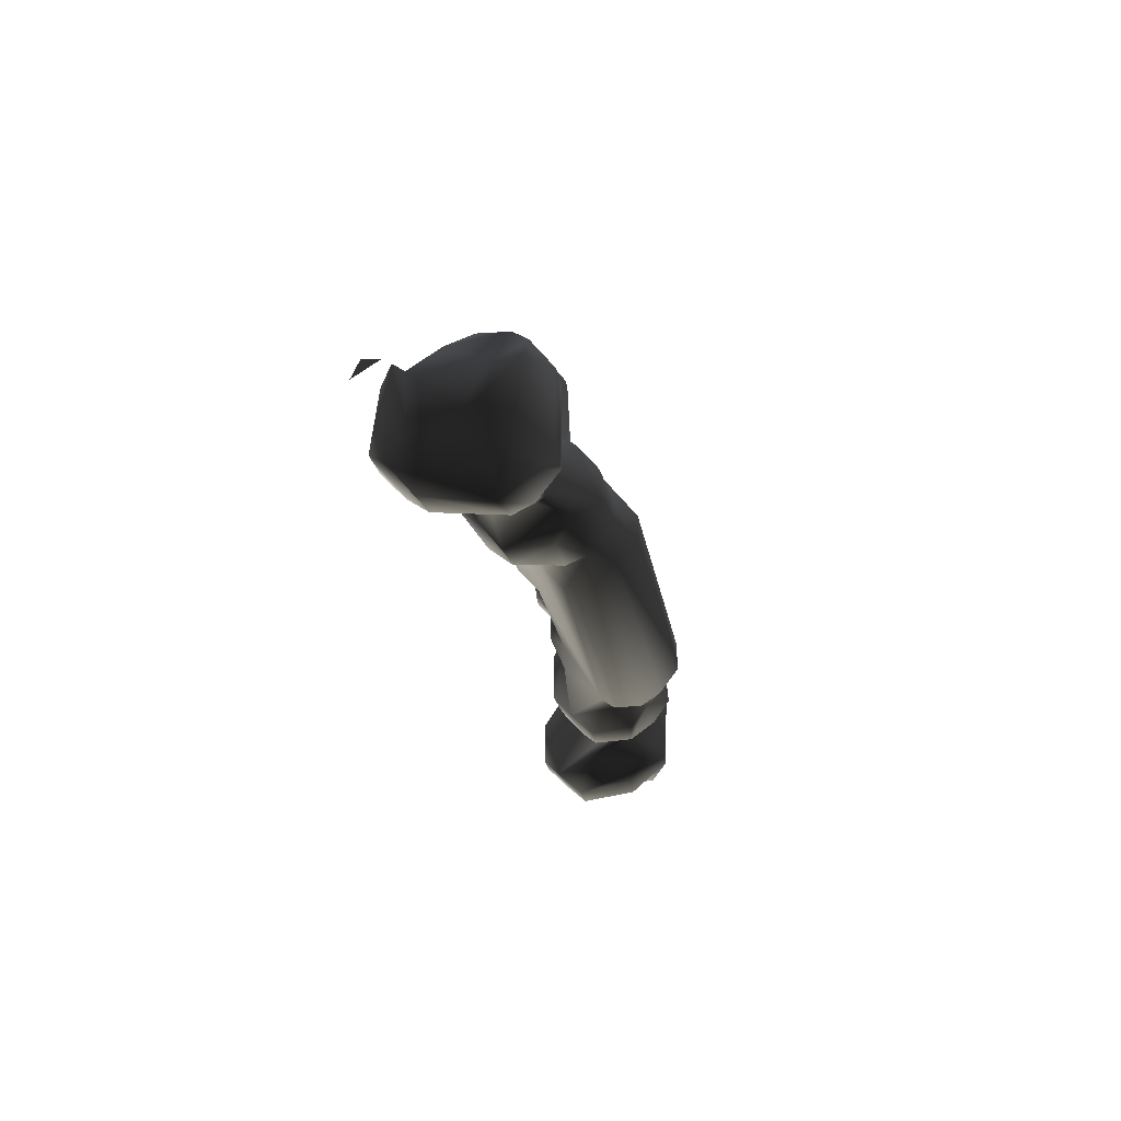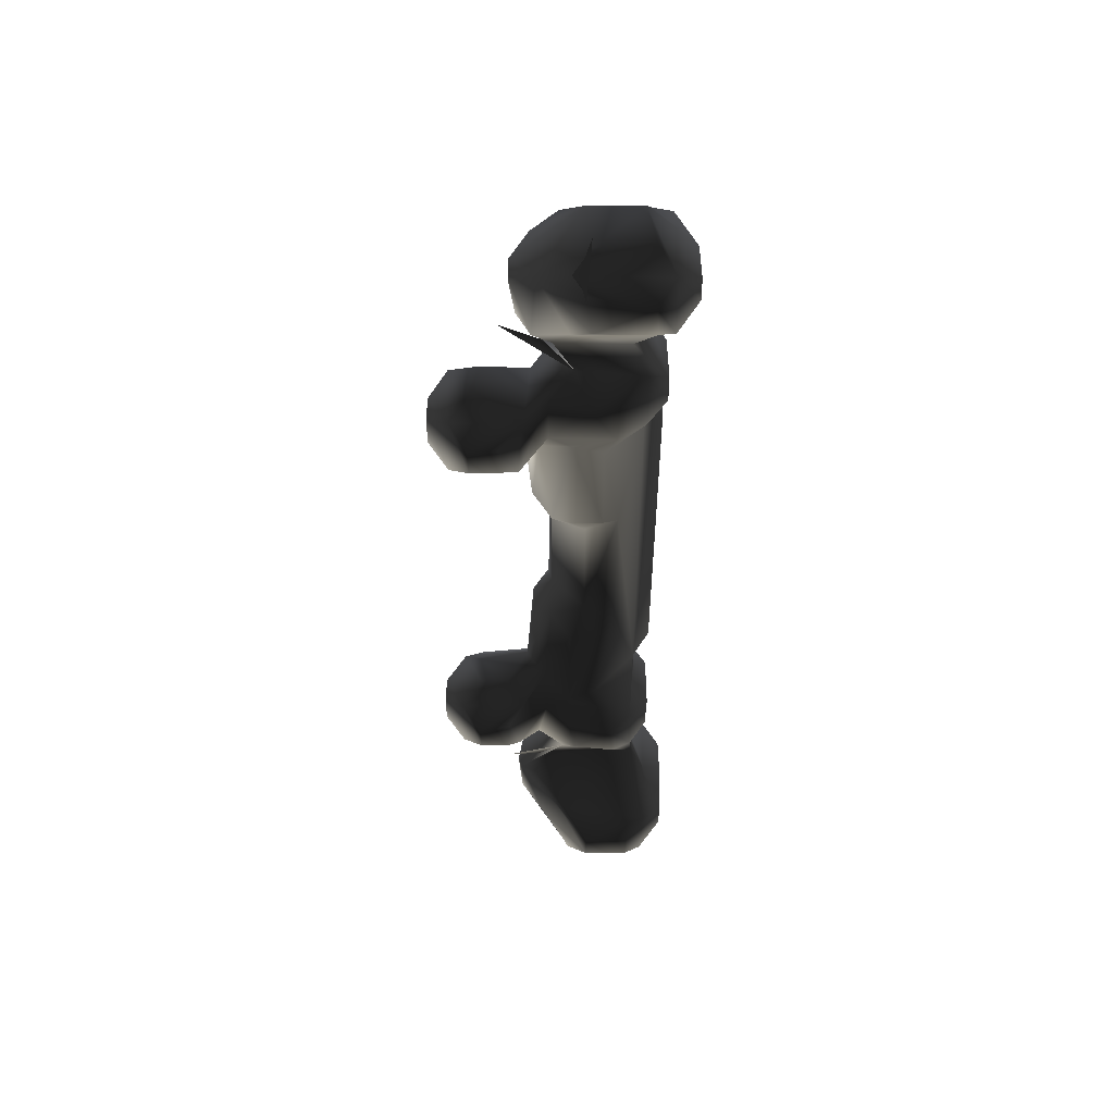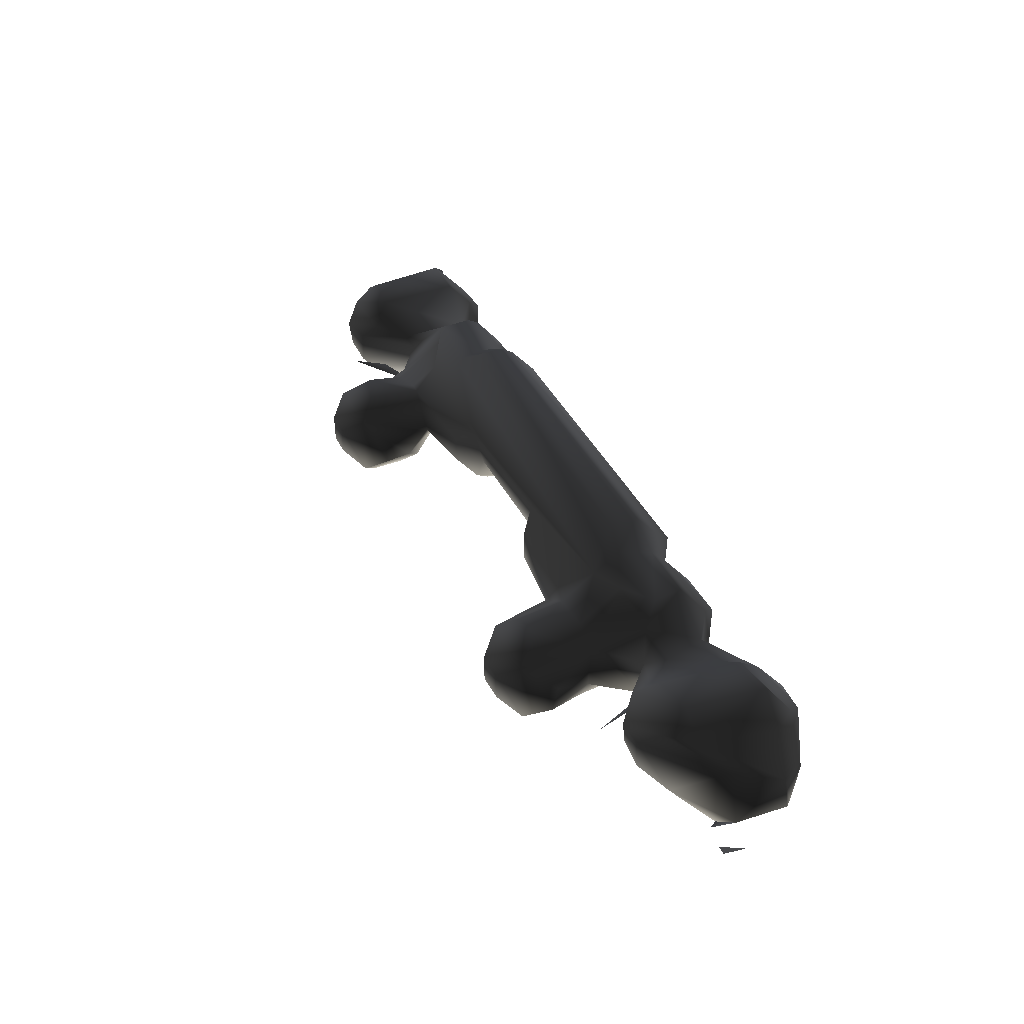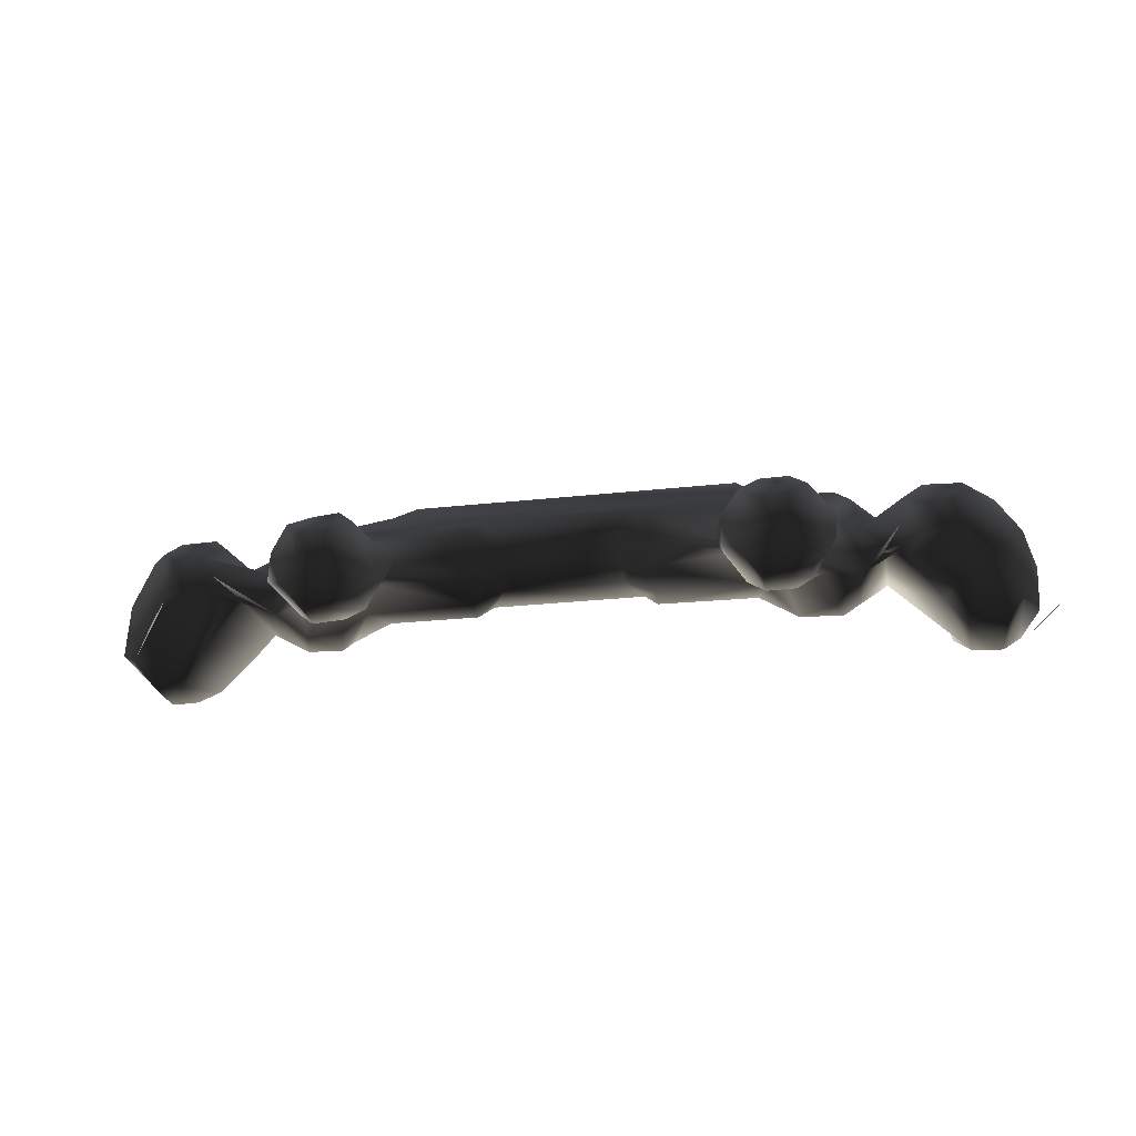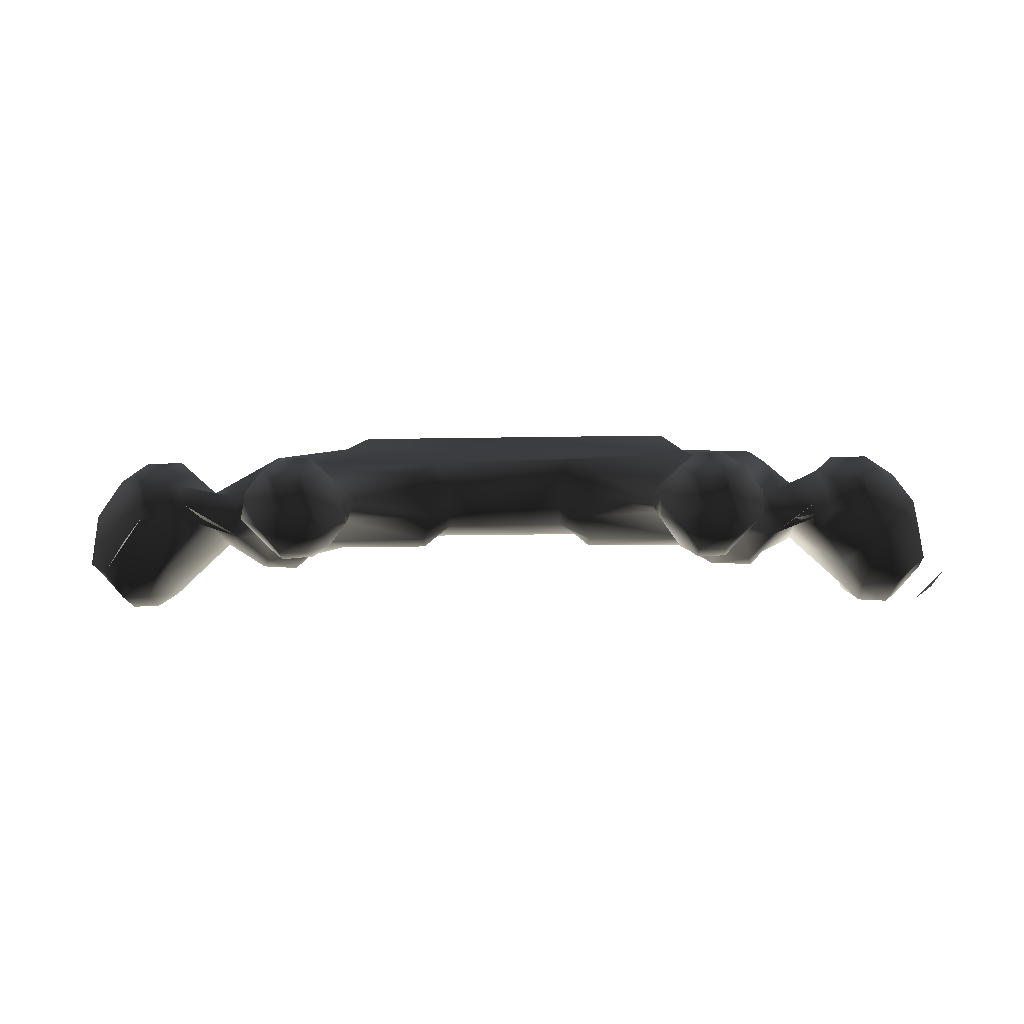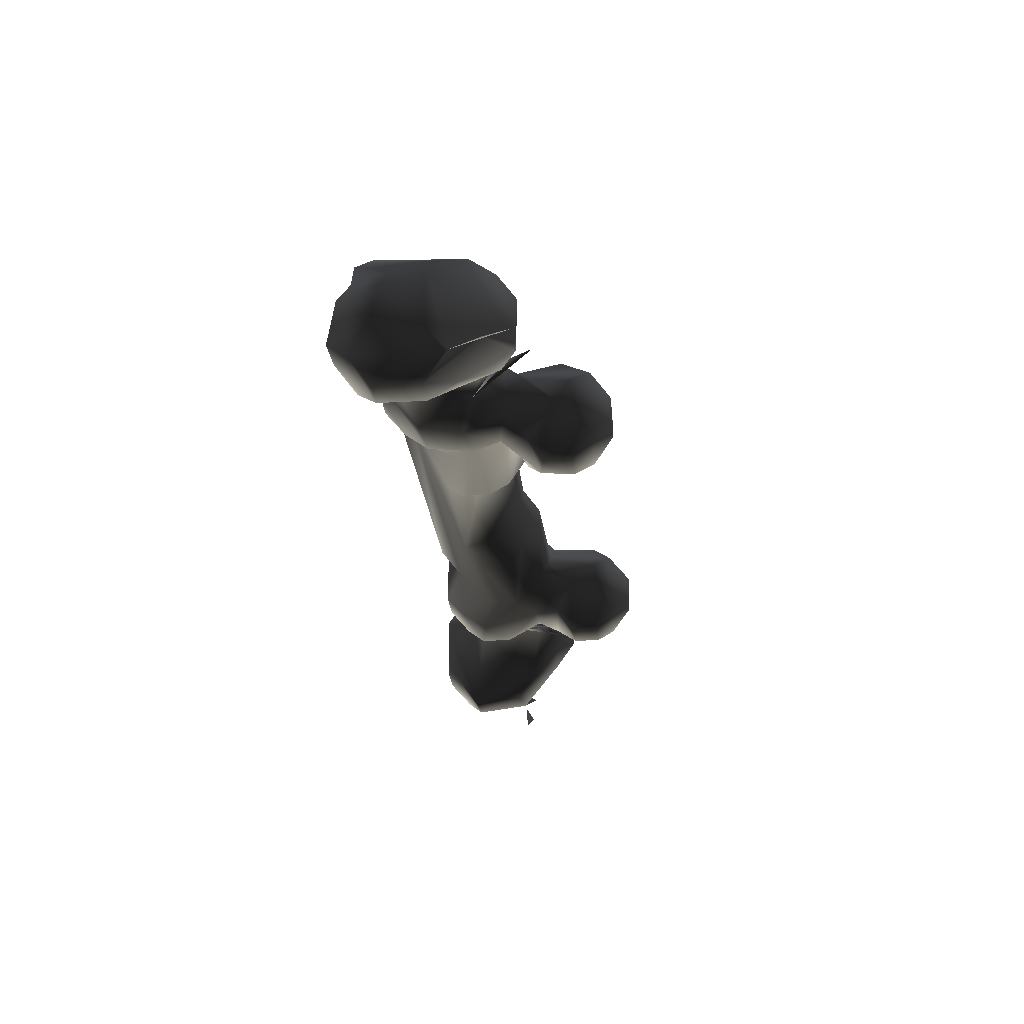
<metadata>
{"format":"obj","ext":"obj","renderer":"f3d","projection":"perspective","resolution":1024,"background":"white","views":[{"elev":-23.2,"azim":99.3,"up":"+Z"},{"elev":-39.7,"azim":89.8,"up":"+Y"},{"elev":39.6,"azim":65.7,"up":"+Y"},{"elev":-25.5,"azim":10.0,"up":"+Y"},{"elev":-15.8,"azim":2.0,"up":"+Y"},{"elev":-25.7,"azim":-84.4,"up":"+Y"}]}
</metadata>
<code>
v 5082 5756 7769 1
v 5081 5756 7707 1
v 5080 5808 7719 1
v 5088 5826 7775 1
v 5112 5739 7798 1
v 5107 5732 7794 1
v 5106 5732 7684 1
v 5109 5813 7682 1
v 5103 5839 7715 1
v 5132 5868 7682 1
v 5132 5705 7708 1
v 5130 5706 7767 1
v 5129 5763 7654 1
v 5176 5801 7862 1
v 5144 5773 7832 1
v 5130 5868 7811 1
v 5159 5865 7846 1
v 5169 5707 7707 1
v 5191 5731 7681 1
v 5157 5840 7657 1
v 5174 5763 7655 1
v 5150 5889 7702 1
v 5168 5895 7812 1
v 5169 5706 7766 1
v 5186 5739 7800 1
v 5219 5844 7657 1
v 5181 5843 7869 1
v 5239 5869 7681 1
v 5218 5894 7706 1
v 5201 5740 7798 1
v 5243 5786 7682 1
v 5225 5801 7863 1
v 5270 5801 7700 1
v 5238 5783 7844 1
v 5216 5805 7656 1
v 5227 5845 7862 1
v 5242 5868 7842 1
v 5219 5893 7818 1
v 5264 5799 7819 1
v 5272 5851 7708 1
v 5266 5852 7803 1
v 5291 5848 7799 1
v 5309 5786 7704 1
v 5329 5760 7731 1
v 5305 5785 7802 1
v 5351 5913 7774 1
v 5344 5755 7785 1
v 5347 5782 7836 1
v 5348 5851 7838 1
v 5330 5814 7878 1
v 5325 5784 7904 1
v 5331 5819 7918 1
v 5347 5862 7679 1
v 5330 5808 7682 1
v 5336 5894 7707 1
v 5377 5755 7736 1
v 5386 5781 7707 1
v 5359 5753 7864 1
v 5357 5759 7944 1
v 5380 5810 7681 1
v 5359 5843 7944 1
v 5356 5844 7846 1
v 5371 5902 7785 1
v 5356 5918 7731 1
v 5381 5732 7881 1
v 5381 5731 7918 1
v 5409 5778 7825 1
v 5383 5781 7969 1
v 5380 5819 7968 1
v 5380 5871 7907 1
v 5395 5851 7842 1
v 5413 5893 7707 1
v 5438 5917 7747 1
v 5418 5731 7919 1
v 5423 5737 7877 1
v 5394 5757 7794 1
v 5443 5757 7943 1
v 5419 5783 7969 1
v 5424 5843 7701 1
v 5394 5869 7682 1
v 5419 5868 7918 1
v 5420 5894 7816 1
v 5455 5921 7791 1
v 5427 5780 7794 1
v 5449 5781 7756 1
v 5457 5835 7703 1
v 5418 5819 7969 1
v 5443 5843 7941 1
v 5431 5867 7850 1
v 5443 5758 7858 1
v 5447 5804 7830 1
v 5466 5919 7706 1
v 5468 5783 7879 1
v 5470 5780 7916 1
v 5477 5826 7853 1
v 5467 5821 7919 1
v 5486 5894 7681 1
v 5483 5856 7681 1
v 5588 5888 7823 1
v 5483 5944 7732 1
v 5483 5944 7768 1
v 5568 5781 7756 1
v 5585 5803 7736 1
v 5568 5782 7794 1
v 5568 5830 7843 1
v 5568 5869 7844 1
v 5588 5807 7819 1
v 5928 5919 7707 1
v 5951 5904 7809 1
v 5606 5807 7774 1
v 5609 5849 7818 1
v 5916 5857 7681 1
v 5916 5892 7681 1
v 5942 5831 7706 1
v 5916 5944 7768 1
v 5788 5804 7734 1
v 5782 5892 7821 1
v 5764 5853 7819 1
v 5766 5807 7776 1
v 5916 5943 7730 1
v 5787 5807 7818 1
v 5809 5780 7796 1
v 5807 5782 7754 1
v 5808 5832 7844 1
v 5806 5871 7842 1
v 5950 5780 7795 1
v 5894 5823 7850 1
v 5921 5866 7846 1
v 5939 5781 7755 1
v 5922 5809 7835 1
v 5907 5821 7918 1
v 5907 5782 7919 1
v 5906 5788 7882 1
v 5932 5756 7859 1
v 5931 5759 7943 1
v 5932 5843 7941 1
v 5950 5870 7854 1
v 5956 5732 7880 1
v 5956 5731 7918 1
v 5975 5771 7823 1
v 5988 5781 7706 1
v 5958 5781 7969 1
v 5957 5817 7969 1
v 5954 5889 7704 1
v 5955 5868 7918 1
v 5964 5920 7731 1
v 5946 5921 7771 1
v 5992 5731 7919 1
v 5994 5732 7882 1
v 5988 5756 7742 1
v 6018 5755 7941 1
v 5995 5781 7968 1
v 5998 5812 7679 1
v 5981 5869 7682 1
v 6017 5842 7944 1
v 5993 5872 7912 1
v 5980 5851 7842 1
v 5987 5899 7788 1
v 6039 5754 7773 1
v 6014 5757 7854 1
v 6028 5777 7824 1
v 5992 5819 7969 1
v 6044 5868 7682 1
v 6065 5893 7706 1
v 6045 5918 7769 1
v 6044 5757 7731 1
v 6021 5843 7845 1
v 6041 5920 7731 1
v 6067 5783 7706 1
v 6072 5786 7792 1
v 6023 5781 7849 1
v 6047 5782 7912 1
v 6042 5807 7680 1
v 6048 5818 7904 1
v 6064 5894 7791 1
v 6104 5798 7726 1
v 6081 5851 7800 1
v 6091 5873 7725 1
v 6103 5802 7820 1
v 6125 5808 7883 1
v 6101 5867 7776 1
v 6131 5869 7818 1
v 6133 5782 7843 1
v 6132 5865 7844 1
v 6159 5865 7679 1
v 6130 5871 7728 1
v 6204 5709 7703 1
v 6173 5742 7798 1
v 6170 5778 7677 1
v 6182 5845 7656 1
v 6157 5843 7869 1
v 6167 5895 7712 1
v 6157 5893 7819 1
v 6183 5733 7682 1
v 6196 5806 7868 1
v 6206 5763 7655 1
v 6214 5867 7845 1
v 6207 5895 7812 1
v 6200 5714 7775 1
v 6226 5777 7837 1
v 6192 5845 7869 1
v 6218 5837 7654 1
v 6243 5706 7706 1
v 6268 5729 7684 1
v 6250 5718 7781 1
v 6244 5756 7657 1
v 6242 5868 7683 1
v 6217 5893 7705 1
v 6277 5835 7783 1
v 6245 5836 7679 1
v 6257 5857 7707 1
v 6244 5867 7811 1
v 6267 5733 7798 1
v 6288 5753 7776 1
v 6271 5806 7684 1
v 6296 5813 7717 1
v 6294 5757 7707 1
v 5240 5811 7881 1
v 6150 5801 7861 1
v 6268 5689 7783 1
v 6292 5707 7792 1
v 6316 5736 7777 1
f 3 1 2
f 1 6 2
f 2 6 7
f 6 11 7
f 7 11 18
f 11 24 18
f 18 24 19
f 24 30 19
f 19 30 33
f 30 39 33
f 33 39 45
f 39 218 45
f 1 4 5
f 4 14 5
f 5 14 15
f 14 32 15
f 15 32 25
f 32 34 25
f 25 34 30
f 34 39 30
f 1 3 4
f 3 9 4
f 4 9 10
f 9 8 10
f 10 8 22
f 8 20 22
f 22 20 26
f 20 21 26
f 26 21 35
f 21 31 35
f 35 31 28
f 31 40 28
f 28 40 29
f 40 38 29
f 29 38 23
f 38 17 23
f 23 17 16
f 17 14 16
f 16 14 4
f 1 5 6
f 5 12 6
f 6 12 11
f 12 24 11
f 2 7 8
f 7 13 8
f 8 13 20
f 13 21 20
f 2 8 3
f 8 9 3
f 4 10 16
f 10 23 16
f 18 19 7
f 19 13 7
f 5 15 12
f 15 25 12
f 12 25 24
f 25 30 24
f 10 22 23
f 22 29 23
f 13 19 21
f 19 31 21
f 14 17 27
f 17 37 27
f 27 37 36
f 37 41 36
f 36 41 42
f 41 46 42
f 42 46 49
f 46 63 49
f 49 63 62
f 63 71 62
f 62 71 70
f 71 89 70
f 70 89 81
f 89 88 81
f 81 88 61
f 88 69 61
f 61 69 68
f 69 78 68
f 68 78 59
f 78 77 59
f 59 77 66
f 77 74 66
f 66 74 65
f 74 75 65
f 65 75 58
f 75 67 58
f 58 67 48
f 67 47 48
f 48 47 45
f 47 44 45
f 45 44 33
f 44 43 33
f 33 43 40
f 43 53 40
f 40 53 55
f 53 72 55
f 55 72 64
f 72 73 64
f 64 73 46
f 73 83 46
f 46 83 82
f 83 99 82
f 82 99 89
f 99 106 89
f 89 106 95
f 106 105 95
f 95 105 107
f 105 111 107
f 107 111 110
f 111 118 110
f 110 118 119
f 118 121 119
f 119 121 122
f 121 126 122
f 122 126 123
f 126 129 123
f 123 129 116
f 129 114 116
f 116 114 86
f 114 112 86
f 86 112 98
f 112 113 98
f 98 113 97
f 113 108 97
f 97 108 92
f 108 100 92
f 92 100 73
f 100 83 73
f 26 28 22
f 28 29 22
f 14 27 32
f 27 36 32
f 32 36 42
f 17 38 37
f 38 41 37
f 19 33 31
f 33 40 31
f 26 35 28
f 38 40 41
f 40 46 41
f 39 34 32
f 32 42 45
f 42 49 45
f 45 49 48
f 49 51 48
f 48 51 58
f 51 59 58
f 58 59 65
f 59 66 65
f 51 49 50
f 49 62 50
f 50 62 61
f 62 70 61
f 61 70 81
f 50 52 51
f 52 59 51
f 53 43 54
f 43 57 54
f 54 57 60
f 57 79 60
f 60 79 80
f 79 72 80
f 80 72 53
f 40 55 46
f 55 64 46
f 44 47 56
f 47 76 56
f 56 76 84
f 76 67 84
f 84 67 91
f 67 75 91
f 91 75 90
f 75 74 90
f 90 74 77
f 44 56 43
f 56 57 43
f 54 60 53
f 60 80 53
f 59 52 61
f 52 50 61
f 59 61 68
f 76 47 67
f 71 63 82
f 63 46 82
f 56 84 57
f 84 85 57
f 57 85 86
f 85 103 86
f 86 103 116
f 103 110 116
f 116 110 119
f 78 69 87
f 69 88 87
f 87 88 77
f 88 94 77
f 77 94 93
f 94 96 93
f 93 96 95
f 96 88 95
f 95 88 89
f 71 82 89
f 87 77 78
f 57 86 79
f 86 72 79
f 72 86 92
f 86 97 92
f 92 73 72
f 90 93 91
f 93 95 91
f 91 95 107
f 77 93 90
f 96 94 88
f 97 86 98
f 83 100 101
f 100 115 101
f 101 115 109
f 115 147 109
f 109 147 158
f 147 165 158
f 158 165 175
f 165 168 175
f 175 168 178
f 168 164 178
f 178 164 176
f 164 173 176
f 176 173 169
f 173 153 169
f 169 153 141
f 153 114 141
f 141 114 129
f 85 84 102
f 84 104 102
f 102 104 110
f 104 107 110
f 85 102 103
f 102 110 103
f 84 91 104
f 91 107 104
f 101 109 83
f 109 99 83
f 106 99 111
f 99 117 111
f 111 117 118
f 117 124 118
f 118 124 121
f 124 130 121
f 121 130 126
f 130 140 126
f 126 140 150
f 140 159 150
f 150 159 166
f 159 169 166
f 166 169 141
f 111 105 106
f 100 108 120
f 108 146 120
f 120 146 147
f 146 165 147
f 100 120 115
f 120 147 115
f 99 109 117
f 109 128 117
f 117 128 125
f 128 127 125
f 125 127 124
f 127 130 124
f 123 116 122
f 116 119 122
f 125 124 117
f 133 131 132
f 131 135 132
f 132 135 134
f 135 138 134
f 134 138 149
f 138 148 149
f 149 148 160
f 148 151 160
f 160 151 172
f 151 155 172
f 172 155 174
f 155 167 174
f 174 167 171
f 167 170 171
f 171 170 161
f 170 159 161
f 161 159 140
f 130 127 133
f 127 131 133
f 130 133 134
f 133 132 134
f 135 131 136
f 131 127 136
f 136 127 137
f 127 128 137
f 137 128 109
f 135 139 138
f 139 148 138
f 130 134 140
f 134 161 140
f 143 142 136
f 142 135 136
f 113 112 144
f 112 114 144
f 144 114 154
f 114 153 154
f 154 153 163
f 153 173 163
f 163 173 164
f 136 137 145
f 137 156 145
f 145 156 136
f 156 155 136
f 136 155 143
f 155 162 143
f 143 162 152
f 162 151 152
f 152 151 135
f 151 139 135
f 113 144 108
f 144 146 108
f 126 150 129
f 150 141 129
f 135 142 152
f 142 143 152
f 137 109 157
f 109 158 157
f 157 158 167
f 158 175 167
f 167 175 177
f 175 181 177
f 177 181 182
f 181 186 182
f 182 186 192
f 186 185 192
f 192 185 207
f 185 202 207
f 207 202 210
f 202 215 210
f 210 215 211
f 215 216 211
f 211 216 212
f 216 209 212
f 212 209 197
f 209 201 197
f 197 201 191
f 201 195 191
f 191 195 219
f 195 183 219
f 219 183 179
f 183 188 179
f 179 188 176
f 188 187 176
f 176 187 189
f 187 194 189
f 189 194 196
f 194 204 196
f 196 204 206
f 204 215 206
f 206 215 202
f 161 134 160
f 134 149 160
f 139 151 148
f 154 163 144
f 163 164 144
f 144 164 146
f 164 168 146
f 146 168 165
f 137 157 156
f 157 167 156
f 156 167 155
f 166 141 150
f 155 151 162
f 161 160 171
f 160 172 171
f 171 172 174
f 159 170 169
f 170 179 169
f 169 179 176
f 167 177 170
f 177 219 170
f 180 179 170
f 175 178 181
f 178 186 181
f 219 177 184
f 177 182 184
f 184 182 193
f 182 192 193
f 193 192 198
f 192 208 198
f 198 208 212
f 208 211 212
f 178 176 185
f 176 190 185
f 185 190 202
f 190 206 202
f 178 185 186
f 176 189 190
f 189 196 190
f 190 196 206
f 219 184 191
f 184 197 191
f 197 184 198
f 184 193 198
f 187 188 199
f 188 200 199
f 199 200 205
f 200 214 205
f 188 183 200
f 183 195 200
f 200 195 201
f 187 199 203
f 199 205 203
f 203 205 213
f 187 203 194
f 203 204 194
f 192 207 208
f 207 211 208
f 201 209 200
f 209 214 200
f 198 212 197
f 203 213 204
f 213 217 204
f 204 217 216
f 217 214 216
f 216 214 209
f 222 221 220
f 211 207 210
f 214 217 213
f 215 204 216

</code>
